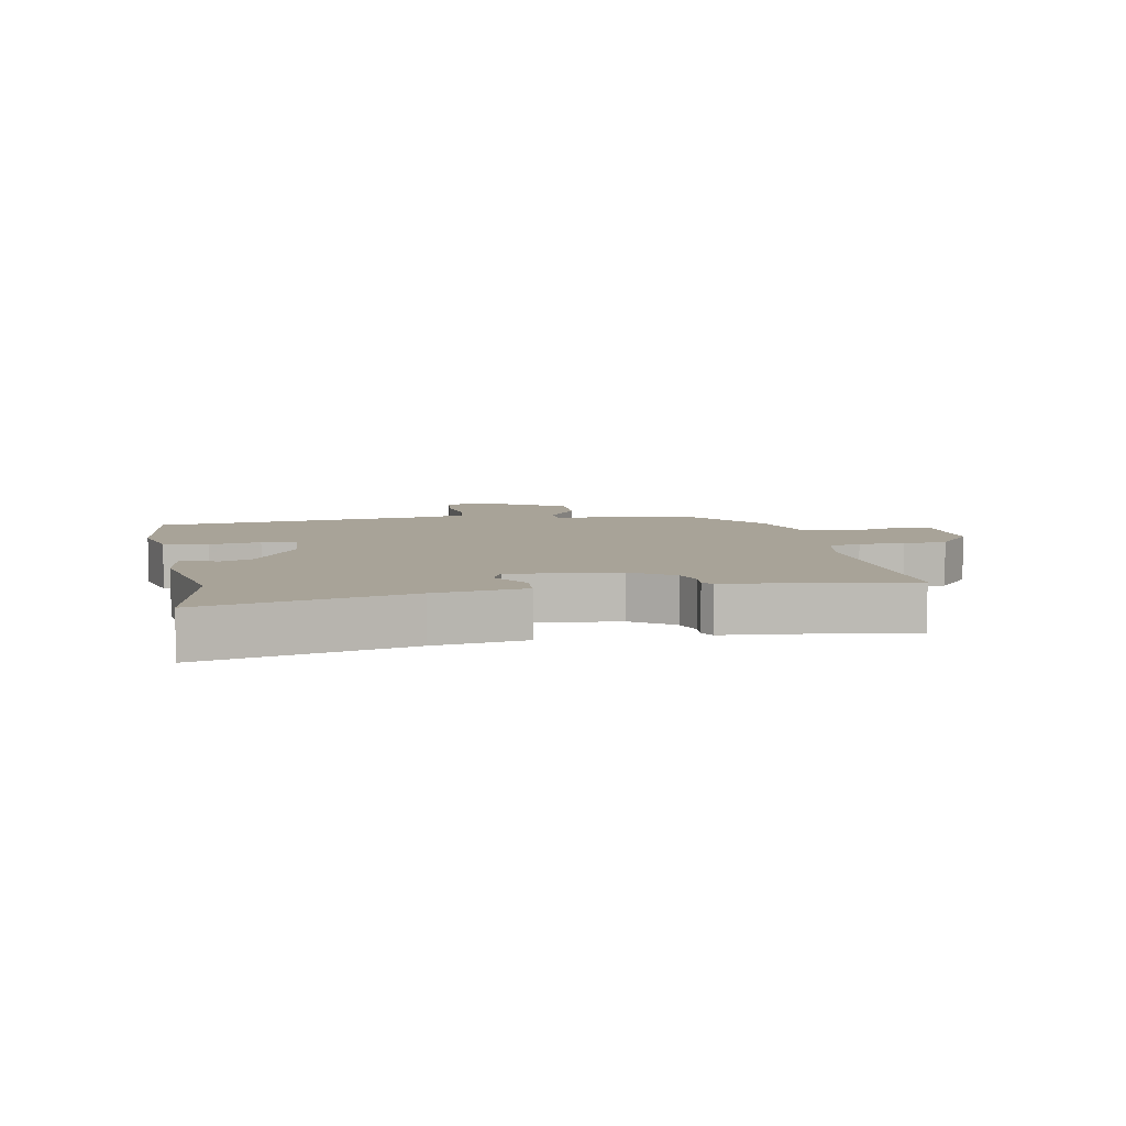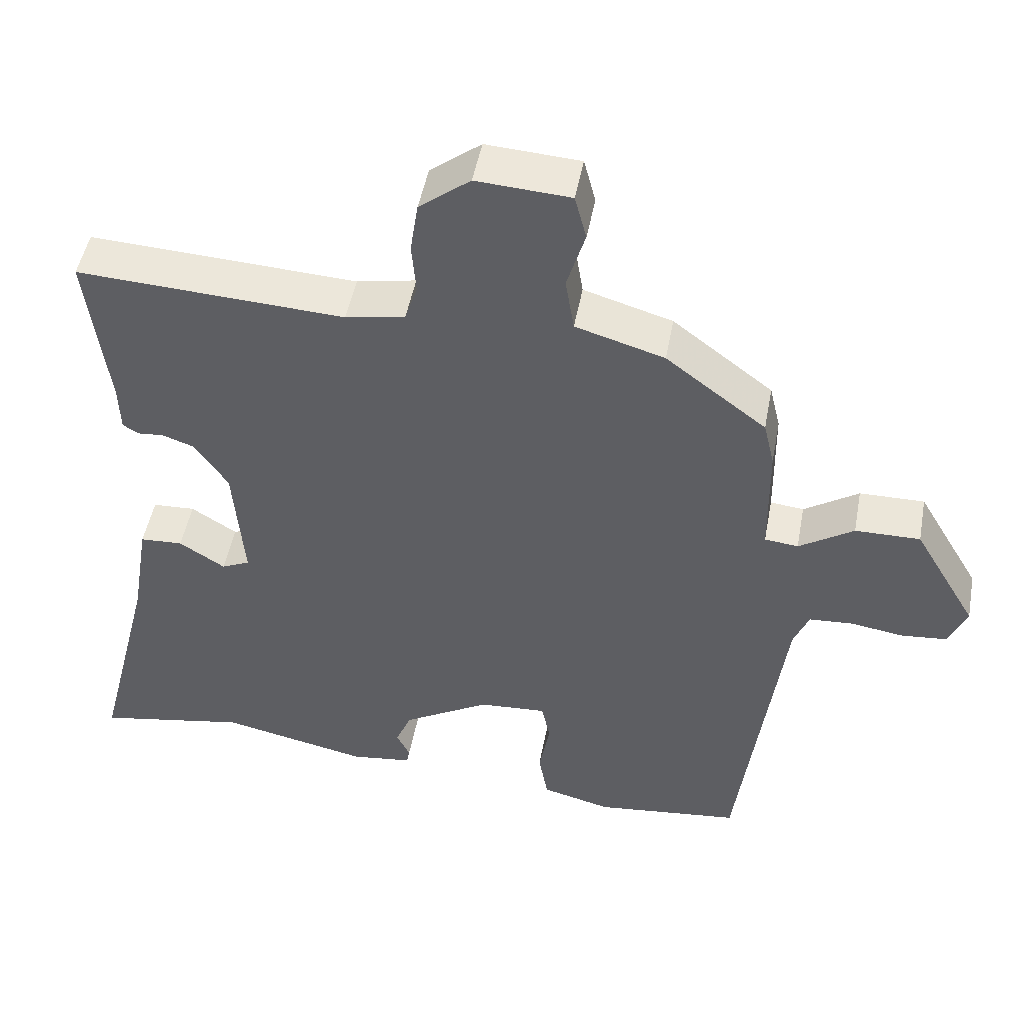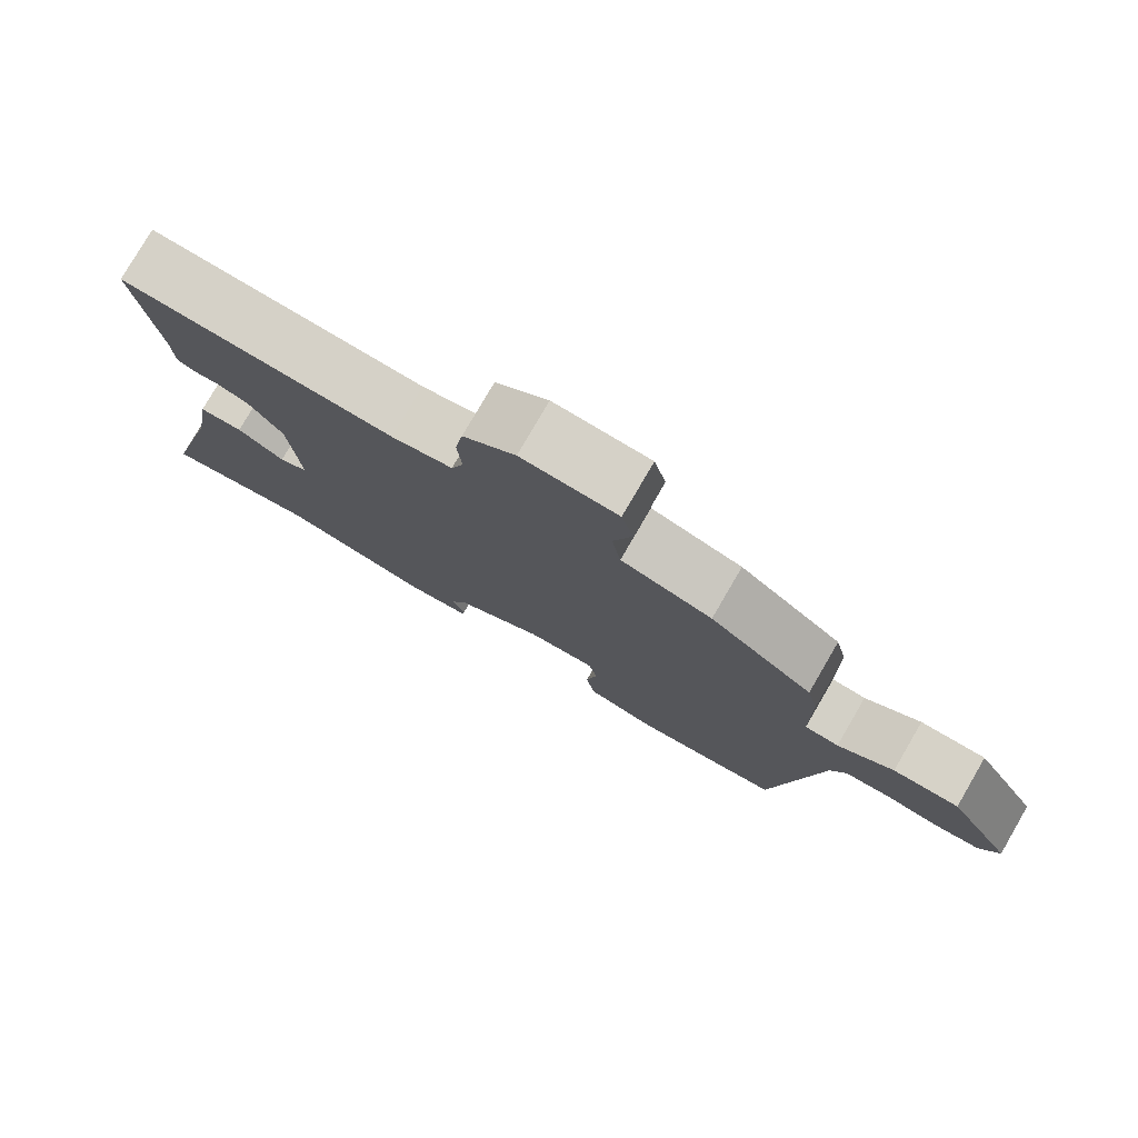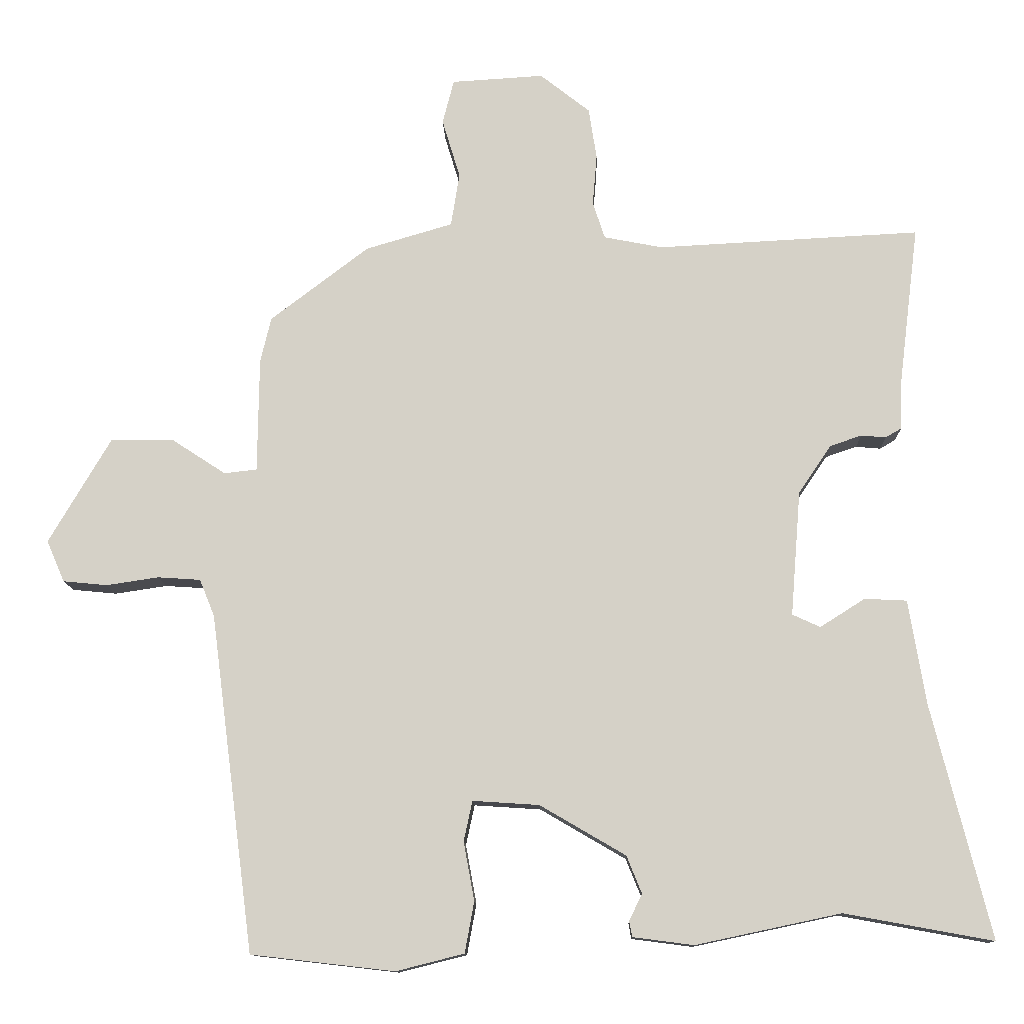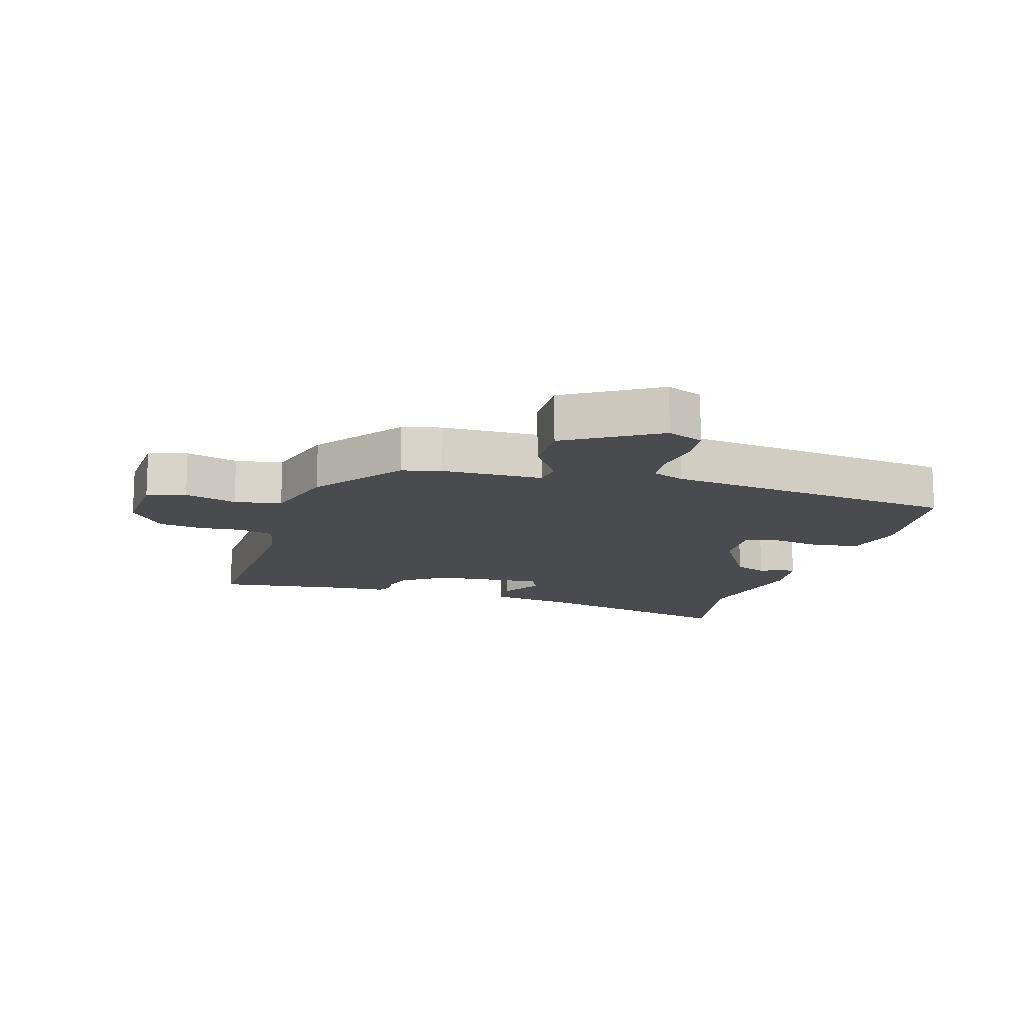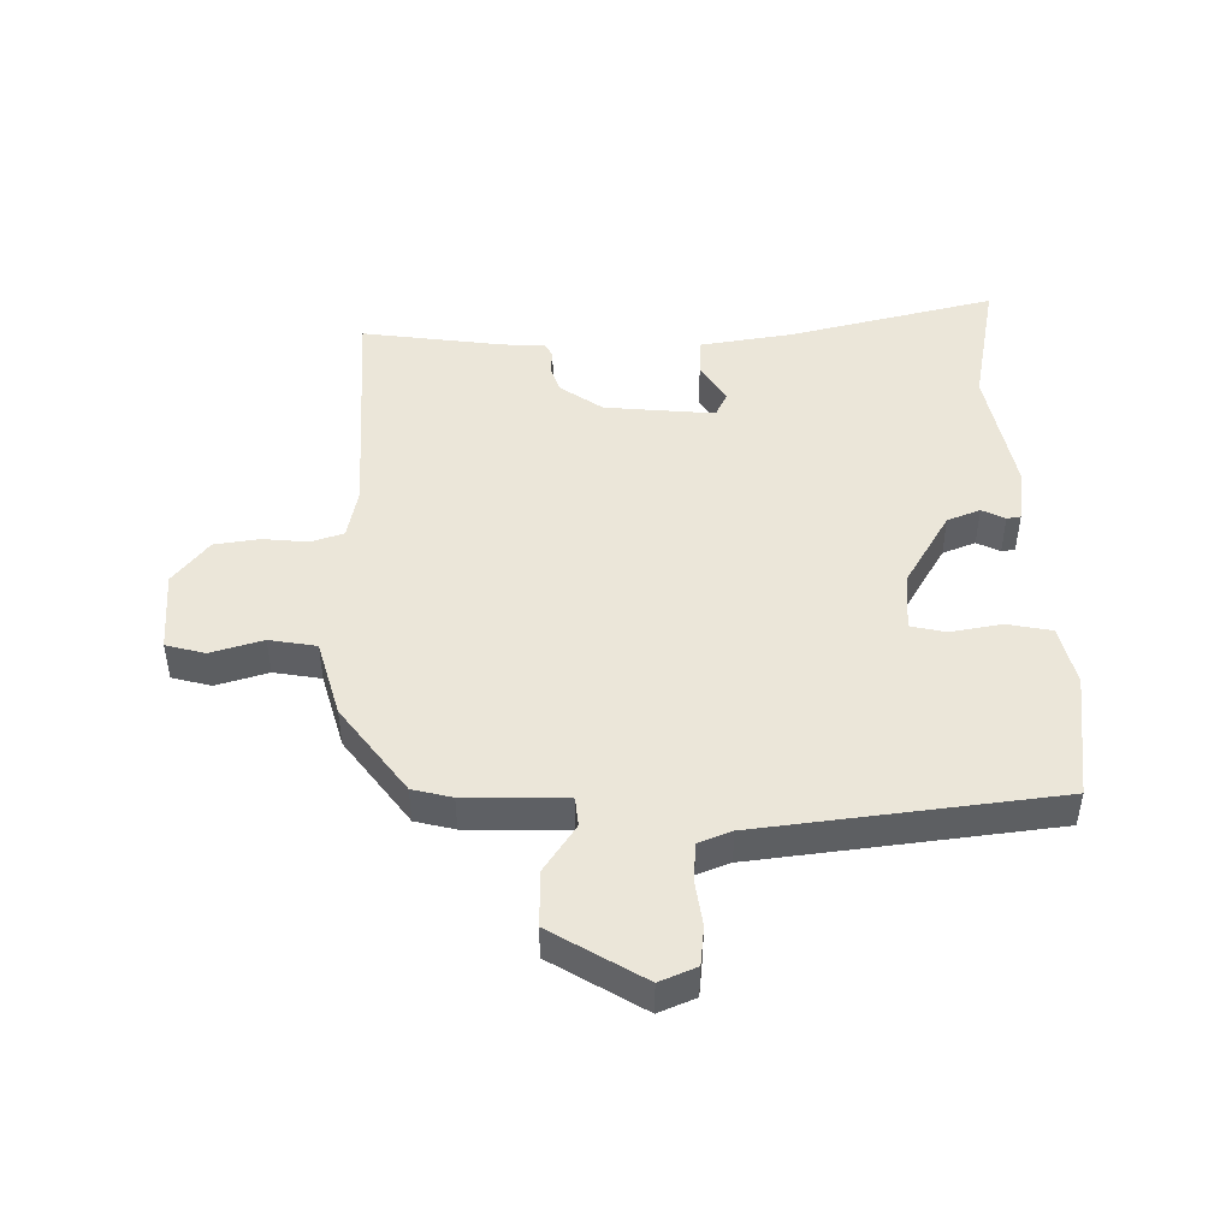
<metadata>
{"format":"obj","ext":"obj","renderer":"f3d","projection":"perspective","resolution":1024,"background":"white","views":[{"elev":6.9,"azim":-99.9,"up":"+Y"},{"elev":48.7,"azim":10.5,"up":"+Z"},{"elev":78.6,"azim":30.2,"up":"+Z"},{"elev":-11.8,"azim":-178.3,"up":"+Z"},{"elev":-13.8,"azim":73.8,"up":"+Y"},{"elev":47.3,"azim":89.7,"up":"+Y"}]}
</metadata>
<code>
v 0.466 0.07 -0.527
v 0.265 0.07 -0.55
v 0.17 0.07 -0.526
v 0.157 0.07 -0.455
v 0.172 0.07 -0.373
v 0.16 0.07 -0.317
v 0.067 0.07 -0.323
v -0.053 0.07 -0.393
v -0.074 0.07 -0.445
v -0.056 0.07 -0.482
v -0.06 0.07 -0.504
v -0.145 0.07 -0.515
v -0.348 0.07 -0.472
v -0.556 0.07 -0.51
v -0.474 0.07 -0.184
v -0.45 0.07 -0.038
v -0.391 0.07 -0.035
v -0.328 0.07 -0.075
v -0.289 0.07 -0.057
v -0.303 0.07 0.118
v -0.349 0.07 0.186
v -0.393 0.07 0.201
v -0.428 0.07 0.198
v -0.45 0.07 0.211
v -0.452 0.07 0.277
v -0.48 0.07 0.503
v -0.112 0.07 0.484
v -0.03 0.07 0.5
v -0.013 0.07 0.552
v -0.019 0.07 0.623
v -0.008 0.07 0.695
v 0.062 0.07 0.75
v 0.191 0.07 0.742
v 0.207 0.07 0.68
v 0.182 0.07 0.597
v 0.194 0.07 0.522
v 0.316 0.07 0.486
v 0.454 0.07 0.381
v 0.469 0.07 0.318
v 0.471 0.07 0.157
v 0.517 0.07 0.152
v 0.592 0.07 0.201
v 0.681 0.07 0.202
v 0.768 0.07 0.054
v 0.743 0.07 -0.004
v 0.681 0.07 -0.01
v 0.608 0.07 0.001
v 0.548 0.07 -0.003
v 0.527 0.07 -0.055
v 0.466 0 -0.527
v 0.265 0 -0.55
v 0.17 0 -0.526
v 0.157 0 -0.455
v 0.172 0 -0.373
v 0.16 0 -0.317
v 0.067 0 -0.323
v -0.053 0 -0.393
v -0.074 0 -0.445
v -0.056 0 -0.482
v -0.06 0 -0.504
v -0.145 0 -0.515
v -0.348 0 -0.472
v -0.556 0 -0.51
v -0.474 0 -0.184
v -0.45 0 -0.038
v -0.391 0 -0.035
v -0.328 0 -0.075
v -0.289 0 -0.057
v -0.303 0 0.118
v -0.349 0 0.186
v -0.393 0 0.201
v -0.428 0 0.198
v -0.45 0 0.211
v -0.452 0 0.277
v -0.48 0 0.503
v -0.112 0 0.484
v -0.03 0 0.5
v -0.013 0 0.552
v -0.019 0 0.623
v -0.008 0 0.695
v 0.062 0 0.75
v 0.191 0 0.742
v 0.207 0 0.68
v 0.182 0 0.597
v 0.194 0 0.522
v 0.316 0 0.486
v 0.454 0 0.381
v 0.469 0 0.318
v 0.471 0 0.157
v 0.517 0 0.152
v 0.592 0 0.201
v 0.681 0 0.202
v 0.768 0 0.054
v 0.743 0 -0.004
v 0.681 0 -0.01
v 0.608 0 0.001
v 0.548 0 -0.003
v 0.527 0 -0.055
f 45 46 47
f 44 45 47
f 43 44 47
f 42 43 47
f 41 42 47
f 40 41 47 48
f 38 39 40
f 37 38 40
f 36 37 40
f 36 40 48 49
f 33 34 35
f 32 33 35
f 31 32 35
f 30 31 35
f 29 30 35
f 28 29 35 36
f 49 1 2
f 36 49 2
f 28 36 2
f 27 28 2
f 22 23 24 25
f 25 26 27
f 22 25 27
f 21 22 27
f 15 16 17 18
f 15 18 19
f 14 15 19
f 13 14 19
f 12 13 19
f 11 12 19
f 10 11 19
f 9 10 19
f 8 9 19 20
f 2 3 4 5
f 2 5 6
f 27 2 6
f 27 6 7
f 21 27 7
f 20 21 7
f 7 8 20
f 96 95 94
f 96 94 93
f 96 93 92
f 96 92 91
f 96 91 90
f 97 96 90 89
f 89 88 87
f 89 87 86
f 89 86 85
f 98 97 89 85
f 84 83 82
f 84 82 81
f 84 81 80
f 84 80 79
f 84 79 78
f 85 84 78 77
f 51 50 98
f 51 98 85
f 51 85 77
f 51 77 76
f 74 73 72 71
f 76 75 74
f 76 74 71
f 76 71 70
f 67 66 65 64
f 68 67 64
f 68 64 63
f 68 63 62
f 68 62 61
f 68 61 60
f 68 60 59
f 68 59 58
f 69 68 58 57
f 54 53 52 51
f 55 54 51
f 55 51 76
f 56 55 76
f 56 76 70
f 56 70 69
f 69 57 56
f 1 50 51 2
f 2 51 52 3
f 3 52 53 4
f 4 53 54 5
f 5 54 55 6
f 6 55 56 7
f 7 56 57 8
f 8 57 58 9
f 9 58 59 10
f 10 59 60 11
f 11 60 61 12
f 12 61 62 13
f 13 62 63 14
f 14 63 64 15
f 15 64 65 16
f 16 65 66 17
f 17 66 67 18
f 18 67 68 19
f 19 68 69 20
f 20 69 70 21
f 21 70 71 22
f 22 71 72 23
f 23 72 73 24
f 24 73 74 25
f 25 74 75 26
f 26 75 76 27
f 27 76 77 28
f 28 77 78 29
f 29 78 79 30
f 30 79 80 31
f 31 80 81 32
f 32 81 82 33
f 33 82 83 34
f 34 83 84 35
f 35 84 85 36
f 36 85 86 37
f 37 86 87 38
f 38 87 88 39
f 39 88 89 40
f 40 89 90 41
f 41 90 91 42
f 42 91 92 43
f 43 92 93 44
f 44 93 94 45
f 45 94 95 46
f 46 95 96 47
f 47 96 97 48
f 48 97 98 49
f 49 98 50 1

</code>
